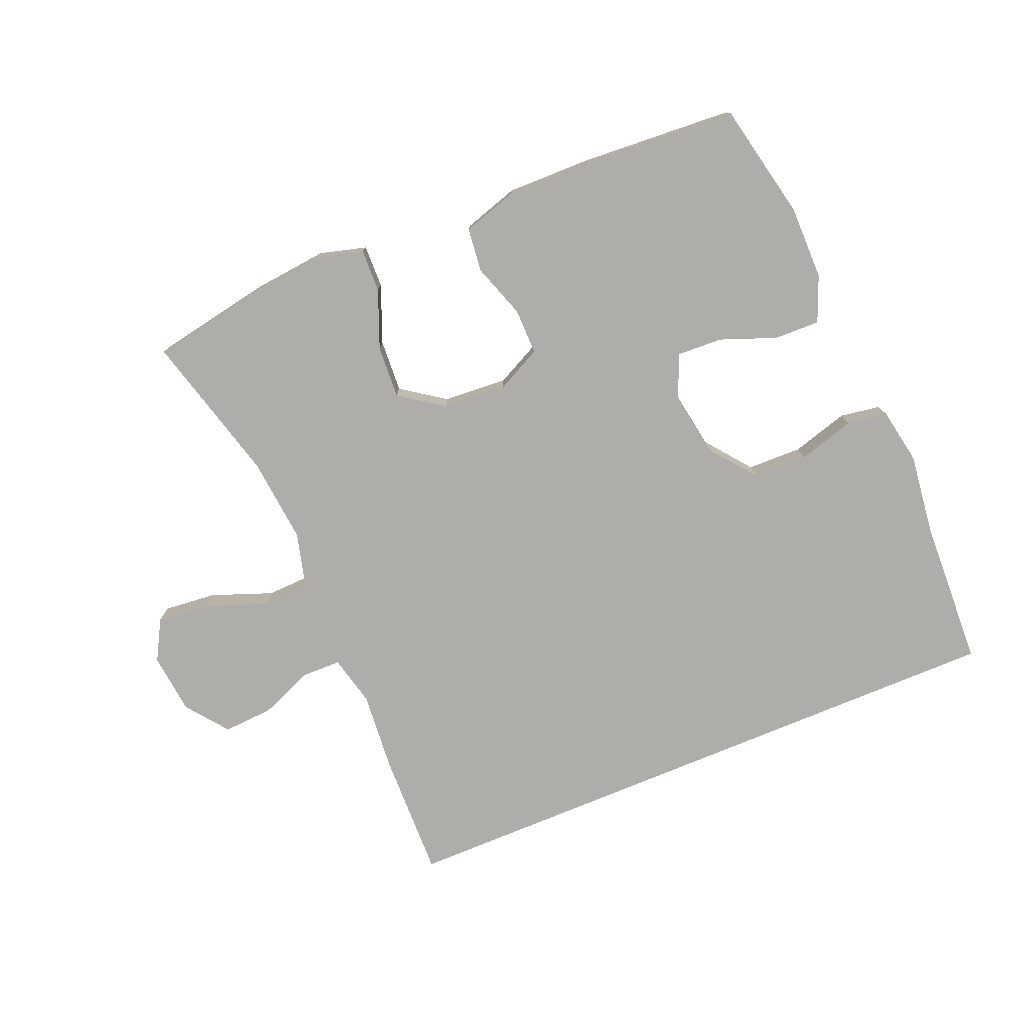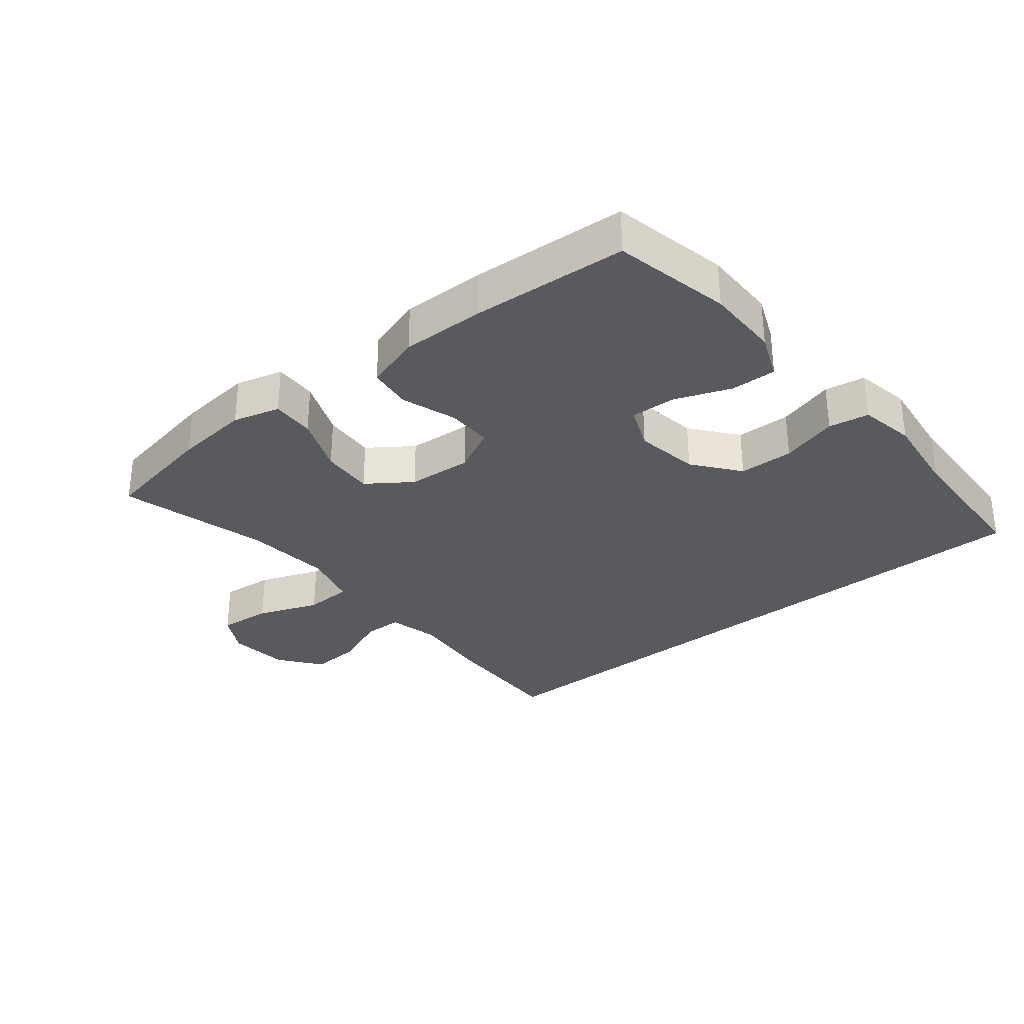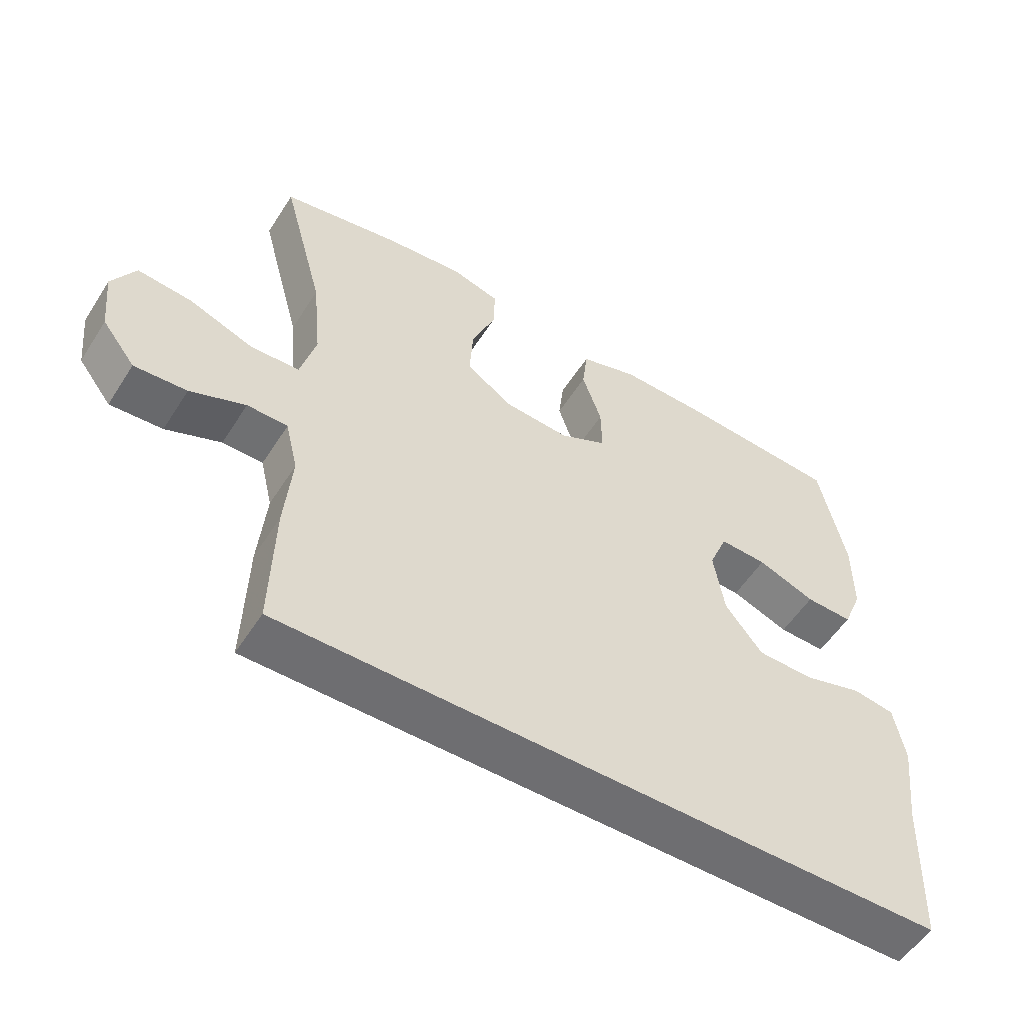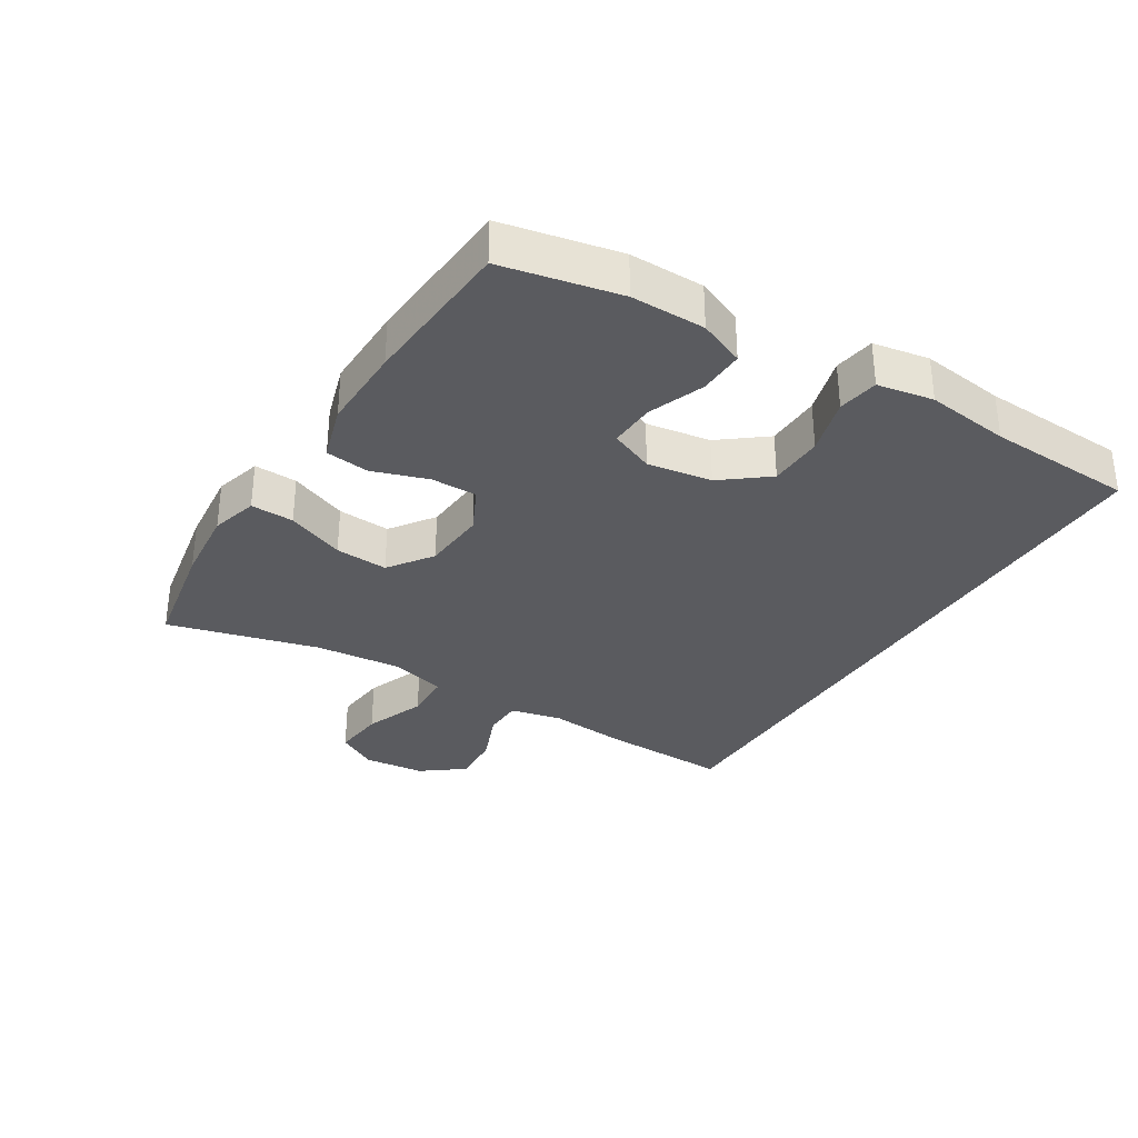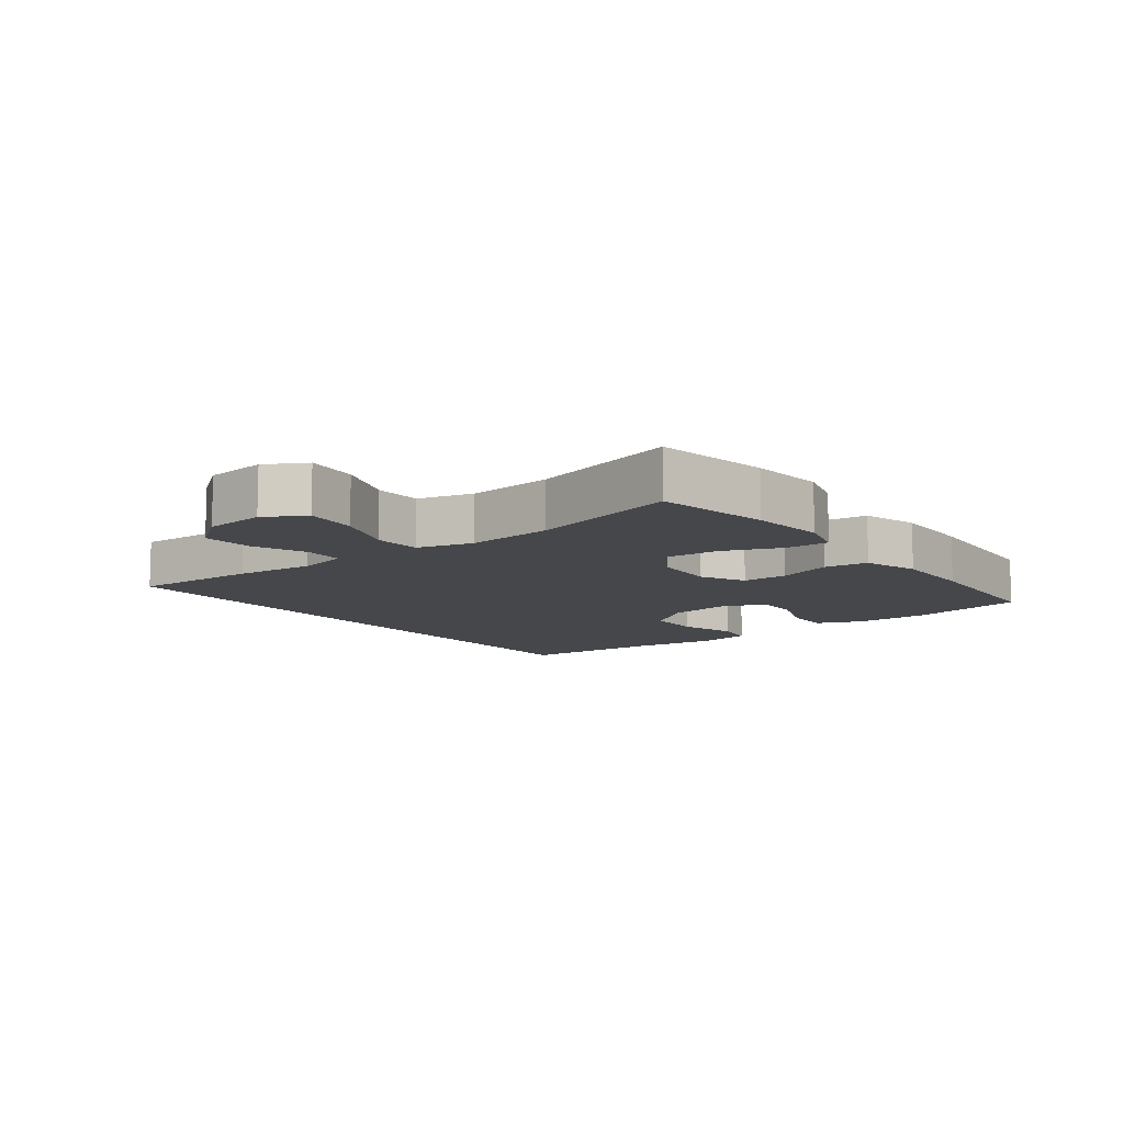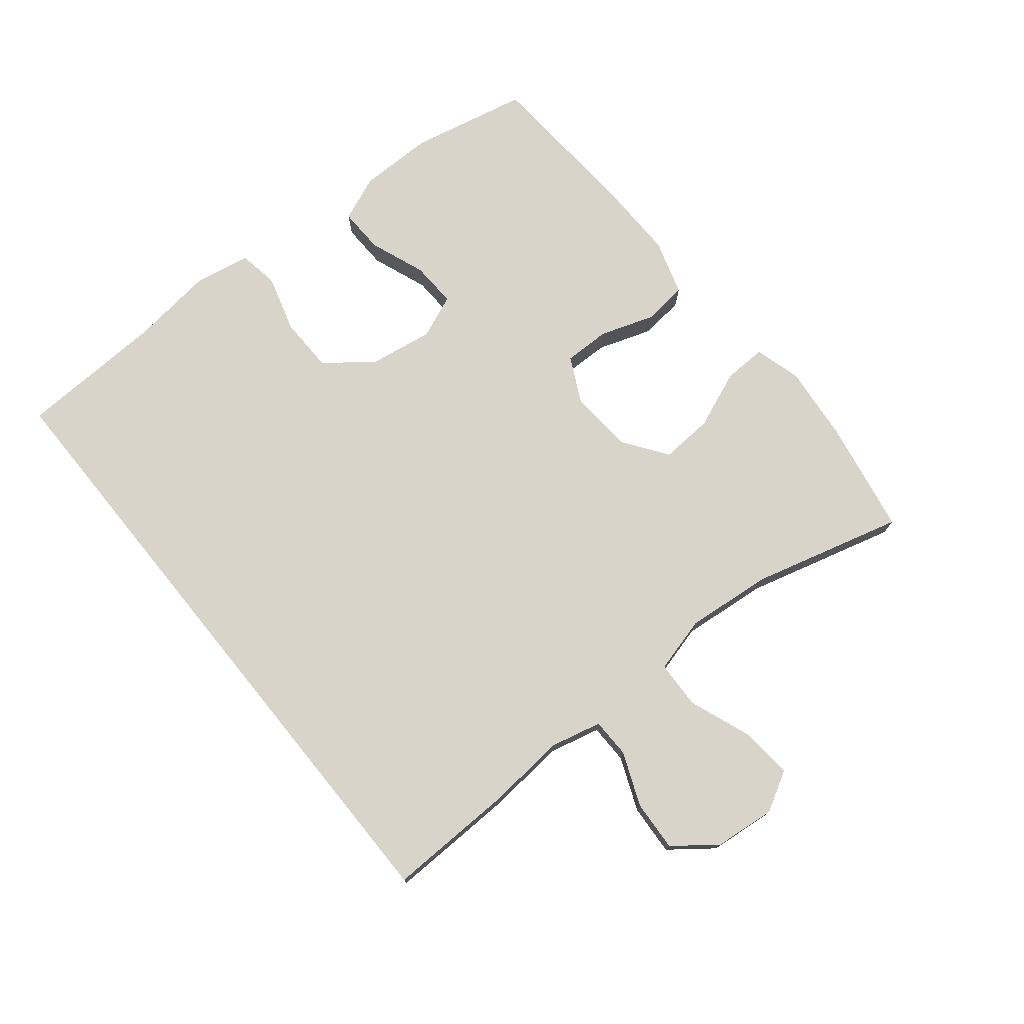
<metadata>
{"format":"obj","ext":"obj","renderer":"f3d","projection":"perspective","resolution":1024,"background":"white","views":[{"elev":-77.1,"azim":22.6,"up":"+Y"},{"elev":-31.6,"azim":38.9,"up":"+Y"},{"elev":-54.4,"azim":-32.0,"up":"+Z"},{"elev":-32.9,"azim":58.0,"up":"+Y"},{"elev":-10.2,"azim":-52.9,"up":"+Y"},{"elev":75.2,"azim":-129.1,"up":"+Y"}]}
</metadata>
<code>
v -0.448 0.07 -0.5
v -0.443 0.07 -0.302
v -0.432 0.07 -0.178
v -0.451 0.07 -0.099
v -0.512 0.07 -0.098
v -0.595 0.07 -0.132
v -0.674 0.07 -0.137
v -0.724 0.07 -0.072
v -0.734 0.07 0.023
v -0.699 0.07 0.086
v -0.617 0.07 0.078
v -0.521 0.07 0.042
v -0.447 0.07 0.045
v -0.424 0.07 0.132
v -0.437 0.07 0.266
v -0.5 0.07 0.5
v -0.322 0.07 0.533
v -0.205 0.07 0.545
v -0.132 0.07 0.525
v -0.134 0.07 0.458
v -0.17 0.07 0.368
v -0.175 0.07 0.286
v -0.107 0.07 0.238
v -0.007 0.07 0.231
v 0.063 0.07 0.266
v 0.062 0.07 0.338
v 0.033 0.07 0.423
v 0.041 0.07 0.491
v 0.128 0.07 0.518
v 0.26 0.07 0.516
v 0.5 0.07 0.5
v 0.539 0.07 0.318
v 0.539 0.07 0.203
v 0.51 0.07 0.132
v 0.439 0.07 0.134
v 0.352 0.07 0.167
v 0.281 0.07 0.17
v 0.253 0.07 0.102
v 0.269 0.07 0.002
v 0.325 0.07 -0.069
v 0.41 0.07 -0.071
v 0.499 0.07 -0.045
v 0.562 0.07 -0.055
v 0.578 0.07 -0.142
v 0.562 0.07 -0.272
v 0.553 0.07 -0.5
v -0.448 0 -0.5
v -0.443 0 -0.302
v -0.432 0 -0.178
v -0.451 0 -0.099
v -0.512 0 -0.098
v -0.595 0 -0.132
v -0.674 0 -0.137
v -0.724 0 -0.072
v -0.734 0 0.023
v -0.699 0 0.086
v -0.617 0 0.078
v -0.521 0 0.042
v -0.447 0 0.045
v -0.424 0 0.132
v -0.437 0 0.266
v -0.5 0 0.5
v -0.322 0 0.533
v -0.205 0 0.545
v -0.132 0 0.525
v -0.134 0 0.458
v -0.17 0 0.368
v -0.175 0 0.286
v -0.107 0 0.238
v -0.007 0 0.231
v 0.063 0 0.266
v 0.062 0 0.338
v 0.033 0 0.423
v 0.041 0 0.491
v 0.128 0 0.518
v 0.26 0 0.516
v 0.5 0 0.5
v 0.539 0 0.318
v 0.539 0 0.203
v 0.51 0 0.132
v 0.439 0 0.134
v 0.352 0 0.167
v 0.281 0 0.17
v 0.253 0 0.102
v 0.269 0 0.002
v 0.325 0 -0.069
v 0.41 0 -0.071
v 0.499 0 -0.045
v 0.562 0 -0.055
v 0.578 0 -0.142
v 0.562 0 -0.272
v 0.553 0 -0.5
f 1 2 3
f 46 1 3
f 45 46 3
f 43 44 45
f 42 43 45
f 41 42 45
f 45 3 4
f 41 45 4
f 40 41 4
f 39 40 4 5
f 38 39 5
f 37 38 5
f 34 35 36
f 33 34 36
f 32 33 36
f 31 32 36
f 30 31 36
f 29 30 36
f 28 29 36
f 27 28 36
f 26 27 36
f 25 26 36 37
f 24 25 37 5
f 19 20 21
f 18 19 21
f 17 18 21
f 16 17 21
f 15 16 21
f 14 15 21 22
f 13 14 22 23
f 10 11 12
f 9 10 12
f 8 9 12
f 7 8 12
f 6 7 12
f 5 6 12
f 5 12 13
f 5 13 23 24
f 49 48 47
f 49 47 92
f 49 92 91
f 91 90 89
f 91 89 88
f 91 88 87
f 50 49 91
f 50 91 87
f 50 87 86
f 51 50 86 85
f 51 85 84
f 51 84 83
f 82 81 80
f 82 80 79
f 82 79 78
f 82 78 77
f 82 77 76
f 82 76 75
f 82 75 74
f 82 74 73
f 82 73 72
f 83 82 72 71
f 51 83 71 70
f 67 66 65
f 67 65 64
f 67 64 63
f 67 63 62
f 67 62 61
f 68 67 61 60
f 69 68 60 59
f 58 57 56
f 58 56 55
f 58 55 54
f 58 54 53
f 58 53 52
f 58 52 51
f 59 58 51
f 70 69 59 51
f 1 47 48 2
f 2 48 49 3
f 3 49 50 4
f 4 50 51 5
f 5 51 52 6
f 6 52 53 7
f 7 53 54 8
f 8 54 55 9
f 9 55 56 10
f 10 56 57 11
f 11 57 58 12
f 12 58 59 13
f 13 59 60 14
f 14 60 61 15
f 15 61 62 16
f 16 62 63 17
f 17 63 64 18
f 18 64 65 19
f 19 65 66 20
f 20 66 67 21
f 21 67 68 22
f 22 68 69 23
f 23 69 70 24
f 24 70 71 25
f 25 71 72 26
f 26 72 73 27
f 27 73 74 28
f 28 74 75 29
f 29 75 76 30
f 30 76 77 31
f 31 77 78 32
f 32 78 79 33
f 33 79 80 34
f 34 80 81 35
f 35 81 82 36
f 36 82 83 37
f 37 83 84 38
f 38 84 85 39
f 39 85 86 40
f 40 86 87 41
f 41 87 88 42
f 42 88 89 43
f 43 89 90 44
f 44 90 91 45
f 45 91 92 46
f 46 92 47 1

</code>
